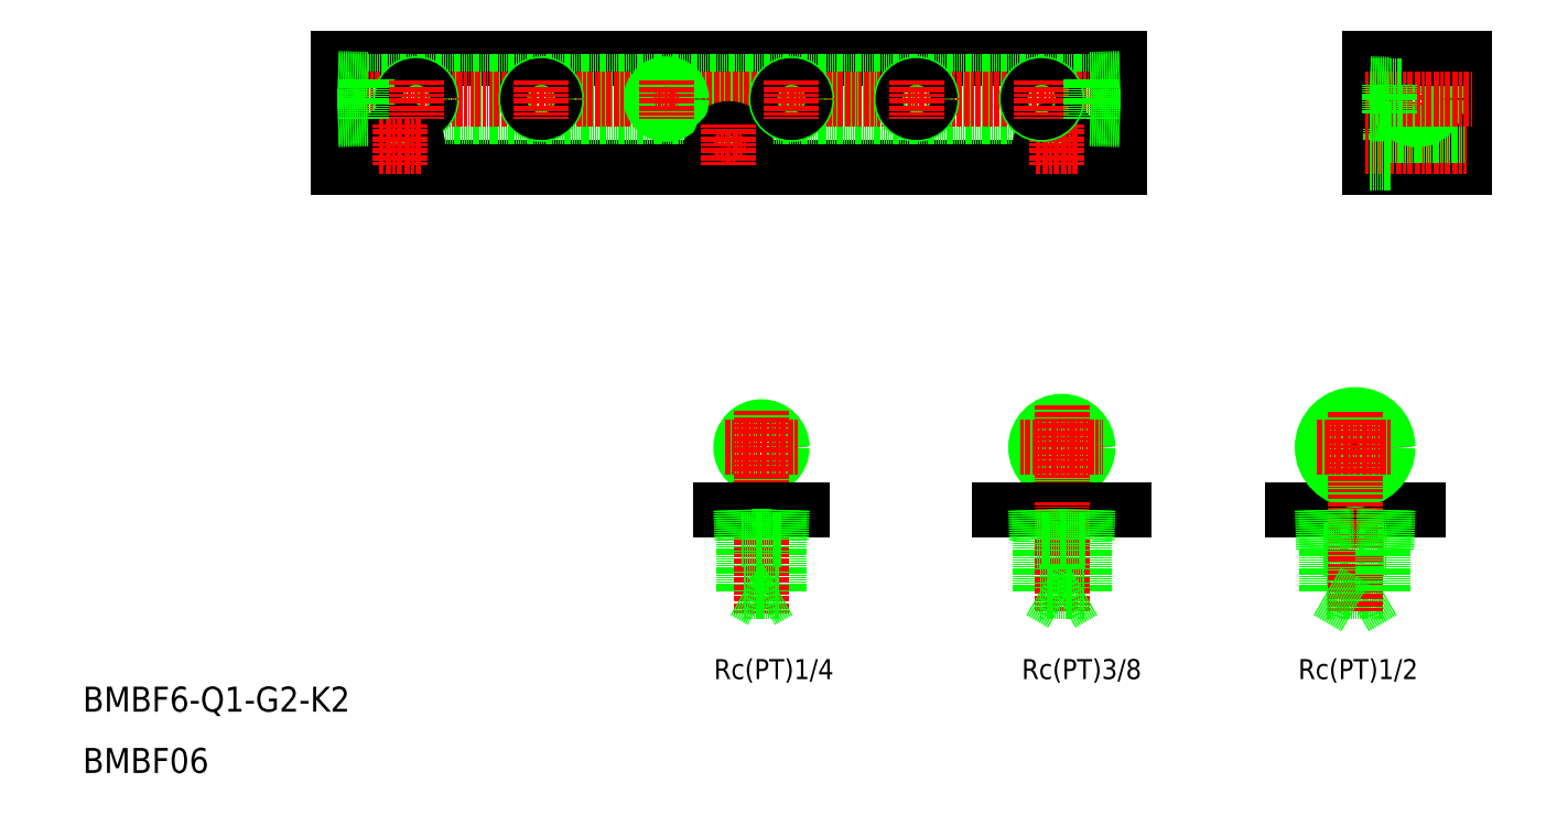
<metadata>
{"format":"dxf","ext":"dxf","renderer":"ezdxf+matplotlib","layout":"modelspace","background":"white","min_lineweight":24,"dpi":150}
</metadata>
<code>
0
SECTION
2
ENTITIES
0
TEXT
8
0
10
1417
20
2507
30
0
40
6.4
1
Rc(PT)3/8
72
     2
11
1468
21
2510
31
0
73
     2
0
TEXT
8
0
10
1320
20
2507
30
0
40
6.4
1
Rc(PT)1/4
72
     2
11
1369
21
2510
31
0
73
     2
0
CIRCLE
8
0
10
1346
20
2581
30
0
40
5.722
0
CIRCLE
8
0
10
1346
20
2581
30
0
40
6.578
0
LINE
8
CENTER
10
1346
20
2593
30
0
11
1346
21
2570
31
0
0
LINE
8
0
10
1352
20
2552
30
0
11
1352
21
2535
31
0
0
LINE
8
0
10
1341
20
2552
30
0
11
1341
21
2535
31
0
0
LINE
8
CENTER
10
1346
20
2563
30
0
11
1346
21
2528
31
0
0
LINE
8
0
10
1352
20
2535
30
0
11
1346
21
2532
31
0
0
LINE
8
0
10
1341
20
2535
30
0
11
1352
21
2535
31
0
0
LINE
8
0
10
1341
20
2535
30
0
11
1346
21
2532
31
0
0
LINE
8
0
10
1359
20
2561
30
0
11
1333
21
2561
31
0
0
LINE
8
0
10
1353
20
2552
30
0
11
1340
21
2552
31
0
0
LINE
8
0
10
1341
20
2561
30
0
11
1341
21
2552
31
0
0
LINE
8
0
10
1340
20
2561
30
0
11
1340
21
2552
31
0
0
LINE
8
0
10
1352
20
2561
30
0
11
1352
21
2552
31
0
0
LINE
8
0
10
1353
20
2561
30
0
11
1353
21
2552
31
0
0
LINE
8
CENTER
10
1335
20
2581
30
0
11
1358
21
2581
31
0
0
LINE
8
0
10
1516
20
2561
30
0
11
1556
21
2561
31
0
0
TEXT
8
0
10
1507
20
2507
30
0
40
6.4
1
Rc(PT)1/2
72
     2
11
1556
21
2510
31
0
73
     2
0
CIRCLE
8
0
10
1536
20
2581
30
0
40
9.316
0
CIRCLE
8
0
10
1536
20
2581
30
0
40
10.48
0
LINE
8
0
10
1536
20
2530
30
0
11
1545
21
2535
31
0
0
LINE
8
0
10
1527
20
2535
30
0
11
1545
21
2535
31
0
0
LINE
8
0
10
1526
20
2548
30
0
11
1546
21
2548
31
0
0
LINE
8
CENTER
10
1548
20
2581
30
0
11
1524
21
2581
31
0
0
CIRCLE
8
0
10
1442
20
2581
30
0
40
7.475
0
CIRCLE
8
0
10
1442
20
2581
30
0
40
8.331
0
LINE
8
CENTER
10
1442
20
2595
30
0
11
1442
21
2568
31
0
0
LINE
8
0
10
1422
20
2561
30
0
11
1462
21
2561
31
0
0
LINE
8
0
10
1449
20
2535
30
0
11
1449
21
2551
31
0
0
LINE
8
0
10
1435
20
2535
30
0
11
1435
21
2551
31
0
0
LINE
8
CENTER
10
1442
20
2564
30
0
11
1442
21
2529
31
0
0
LINE
8
0
10
1449
20
2535
30
0
11
1435
21
2535
31
0
0
LINE
8
0
10
1442
20
2531
30
0
11
1435
21
2535
31
0
0
LINE
8
0
10
1442
20
2531
30
0
11
1449
21
2535
31
0
0
LINE
8
0
10
1434
20
2551
30
0
11
1450
21
2551
31
0
0
LINE
8
0
10
1434
20
2561
30
0
11
1434
21
2551
31
0
0
LINE
8
0
10
1435
20
2561
30
0
11
1435
21
2551
31
0
0
LINE
8
0
10
1451
20
2561
30
0
11
1450
21
2551
31
0
0
LINE
8
0
10
1450
20
2561
30
0
11
1450
21
2551
31
0
0
LINE
8
CENTER
10
1429
20
2581
30
0
11
1456
21
2581
31
0
0
LINE
8
CENTER
10
1536
20
2565
30
0
11
1536
21
2593
31
0
0
LINE
8
0
10
1527
20
2535
30
0
11
1527
21
2548
31
0
0
LINE
8
CENTER
10
1536
20
2529
30
0
11
1536
21
2564
31
0
0
LINE
8
0
10
1536
20
2530
30
0
11
1527
21
2535
31
0
0
LINE
8
0
10
1526
20
2561
30
0
11
1526
21
2548
31
0
0
LINE
8
0
10
1527
20
2561
30
0
11
1527
21
2548
31
0
0
LINE
8
0
10
1545
20
2535
30
0
11
1545
21
2548
31
0
0
LINE
8
0
10
1545
20
2561
30
0
11
1545
21
2548
31
0
0
LINE
8
0
10
1547
20
2561
30
0
11
1546
21
2548
31
0
0
LINE
8
0
10
1211
20
2671
30
0
11
1461
21
2671
31
0
0
LINE
8
0
10
1211
20
2706
30
0
11
1461
21
2706
31
0
0
LINE
8
0
10
1220
20
2687
30
0
11
1452
21
2687
31
0
0
LINE
8
0
10
1220
20
2698
30
0
11
1452
21
2698
31
0
0
LINE
8
CENTER
10
1209
20
2693
30
0
11
1462
21
2693
31
0
0
TEXT
8
0
10
1129
20
2497
30
0
40
8
1
BMBF6-Q1-G2-K2
0
TEXT
8
0
10
1129
20
2477
30
0
40
8
1
BMBF06
0
CIRCLE
8
0
10
1236
20
2693
30
0
40
4.864
0
CIRCLE
8
0
10
1236
20
2693
30
0
40
4.283
0
LINE
8
0
10
1211
20
2706
30
0
11
1211
21
2671
31
0
0
CIRCLE
8
0
10
1231
20
2678
30
0
40
3.3
0
CIRCLE
8
0
10
1231
20
2678
30
0
40
5.5
0
LINE
8
CENTER
10
1231
20
2685
30
0
11
1231
21
2671
31
0
0
LINE
8
CENTER
10
1224
20
2678
30
0
11
1238
21
2678
31
0
0
LINE
8
0
10
1211
20
2686
30
0
11
1220
21
2686
31
0
0
LINE
8
0
10
1211
20
2687
30
0
11
1220
21
2687
31
0
0
LINE
8
0
10
1211
20
2699
30
0
11
1220
21
2699
31
0
0
LINE
8
0
10
1211
20
2698
30
0
11
1220
21
2698
31
0
0
LINE
8
0
10
1220
20
2699
30
0
11
1220
21
2686
31
0
0
LINE
8
CENTER
10
1236
20
2698
30
0
11
1236
21
2686
31
0
0
CIRCLE
8
0
10
1336
20
2678
30
0
40
5.5
0
LINE
8
CENTER
10
1329
20
2678
30
0
11
1343
21
2678
31
0
0
LINE
8
0
10
1273
20
2671
30
0
11
1273
21
2671
31
0
0
CIRCLE
8
0
10
1276
20
2693
30
0
40
4.864
0
CIRCLE
8
0
10
1276
20
2693
30
0
40
4.283
0
LINE
8
CENTER
10
1276
20
2698
30
0
11
1276
21
2686
31
0
0
CIRCLE
8
0
10
1316
20
2693
30
0
40
4.283
0
CIRCLE
8
0
10
1316
20
2693
30
0
40
4.864
0
LINE
8
CENTER
10
1316
20
2698
30
0
11
1316
21
2686
31
0
0
CIRCLE
8
0
10
1336
20
2678
30
0
40
3.3
0
LINE
8
CENTER
10
1336
20
2685
30
0
11
1336
21
2671
31
0
0
LINE
8
0
10
1336
20
2671
30
0
11
1336
21
2671
31
0
0
CIRCLE
8
0
10
1356
20
2693
30
0
40
4.864
0
CIRCLE
8
0
10
1356
20
2693
30
0
40
4.283
0
LINE
8
CENTER
10
1356
20
2698
30
0
11
1356
21
2686
31
0
0
CIRCLE
8
0
10
1396
20
2693
30
0
40
4.864
0
CIRCLE
8
0
10
1396
20
2693
30
0
40
4.283
0
LINE
8
CENTER
10
1396
20
2698
30
0
11
1396
21
2686
31
0
0
LINE
8
0
10
1461
20
2706
30
0
11
1461
21
2671
31
0
0
CIRCLE
8
0
10
1441
20
2678
30
0
40
3.3
0
CIRCLE
8
0
10
1441
20
2678
30
0
40
5.5
0
LINE
8
CENTER
10
1441
20
2685
30
0
11
1441
21
2671
31
0
0
LINE
8
CENTER
10
1434
20
2678
30
0
11
1448
21
2678
31
0
0
CIRCLE
8
0
10
1436
20
2693
30
0
40
4.864
0
CIRCLE
8
0
10
1436
20
2693
30
0
40
4.283
0
LINE
8
CENTER
10
1436
20
2698
30
0
11
1436
21
2686
31
0
0
LINE
8
0
10
1452
20
2699
30
0
11
1452
21
2686
31
0
0
LINE
8
0
10
1461
20
2687
30
0
11
1452
21
2687
31
0
0
LINE
8
0
10
1461
20
2686
30
0
11
1452
21
2686
31
0
0
LINE
8
0
10
1461
20
2698
30
0
11
1452
21
2698
31
0
0
LINE
8
0
10
1461
20
2699
30
0
11
1452
21
2699
31
0
0
LINE
8
0
10
1571
20
2706
30
0
11
1571
21
2671
31
0
0
LINE
8
0
10
1541
20
2706
30
0
11
1541
21
2671
31
0
0
LINE
8
0
10
1547
20
2672
30
0
11
1547
21
2683
31
0
0
LINE
8
CENTER
10
1556
20
2707
30
0
11
1556
21
2668
31
0
0
LINE
8
0
10
1547
20
2674
30
0
11
1571
21
2674
31
0
0
LINE
8
0
10
1541
20
2671
30
0
11
1571
21
2671
31
0
0
LINE
8
CENTER
10
1539
20
2678
30
0
11
1572
21
2678
31
0
0
LINE
8
0
10
1541
20
2672
30
0
11
1547
21
2672
31
0
0
CIRCLE
8
0
10
1556
20
2693
30
0
40
5.722
0
CIRCLE
8
0
10
1556
20
2693
30
0
40
6.578
0
LINE
8
0
10
1547
20
2681
30
0
11
1571
21
2681
31
0
0
LINE
8
0
10
1541
20
2706
30
0
11
1571
21
2706
31
0
0
LINE
8
CENTER
10
1539
20
2693
30
0
11
1573
21
2693
31
0
0
LINE
8
0
10
1547
20
2697
30
0
11
1547
21
2688
31
0
0
LINE
8
0
10
1541
20
2683
30
0
11
1547
21
2683
31
0
0
LINE
8
0
10
1541
20
2688
30
0
11
1547
21
2688
31
0
0
LINE
8
0
10
1541
20
2688
30
0
11
1547
21
2689
31
0
0
LINE
8
0
10
1551
20
2688
30
0
11
1547
21
2688
31
0
0
LINE
8
0
10
1541
20
2697
30
0
11
1547
21
2697
31
0
0
LINE
8
0
10
1541
20
2697
30
0
11
1547
21
2697
31
0
0
LINE
8
0
10
1551
20
2697
30
0
11
1547
21
2697
31
0
0
ENDSEC
0
EOF

</code>
